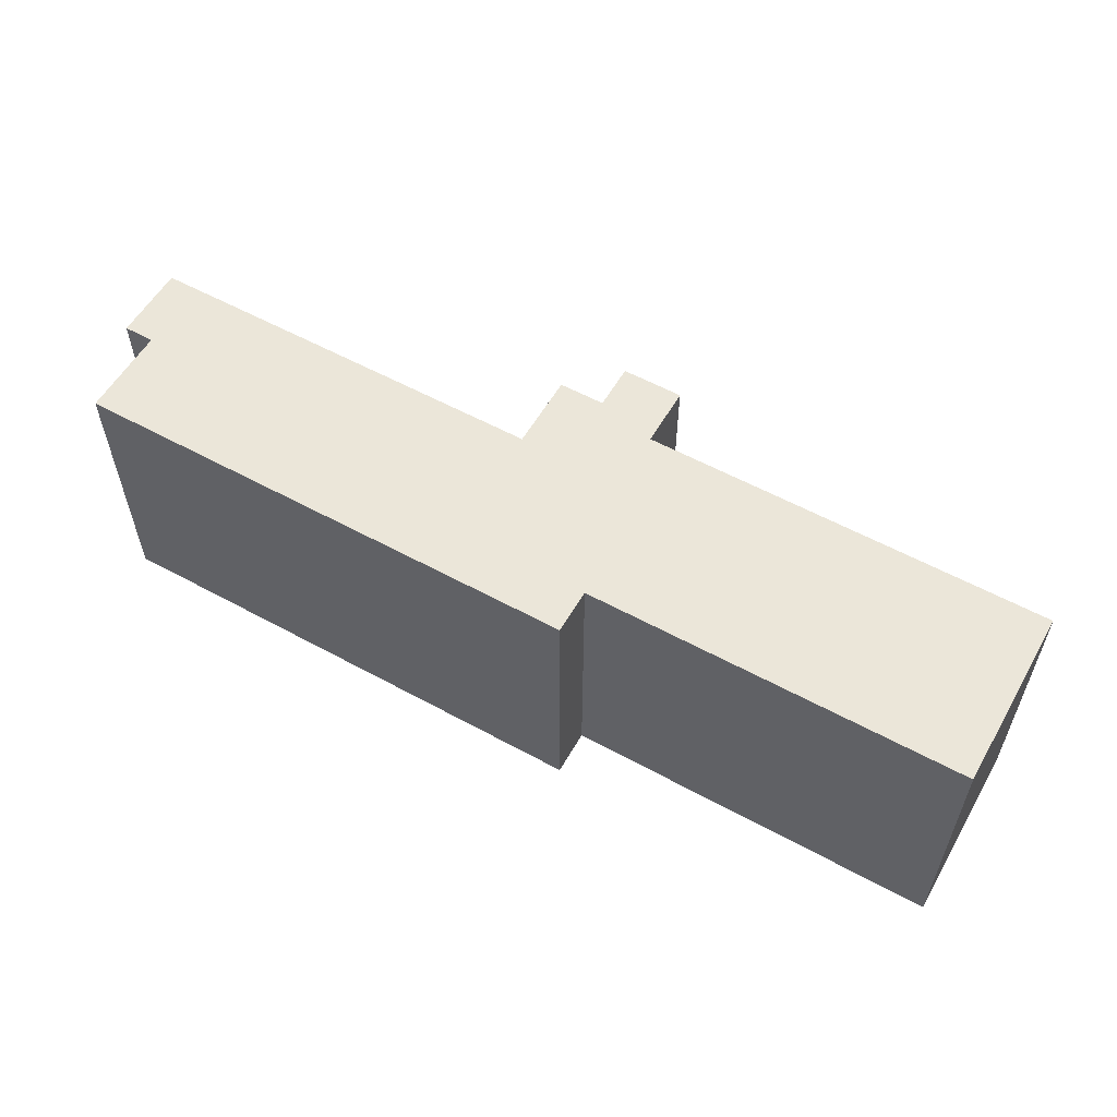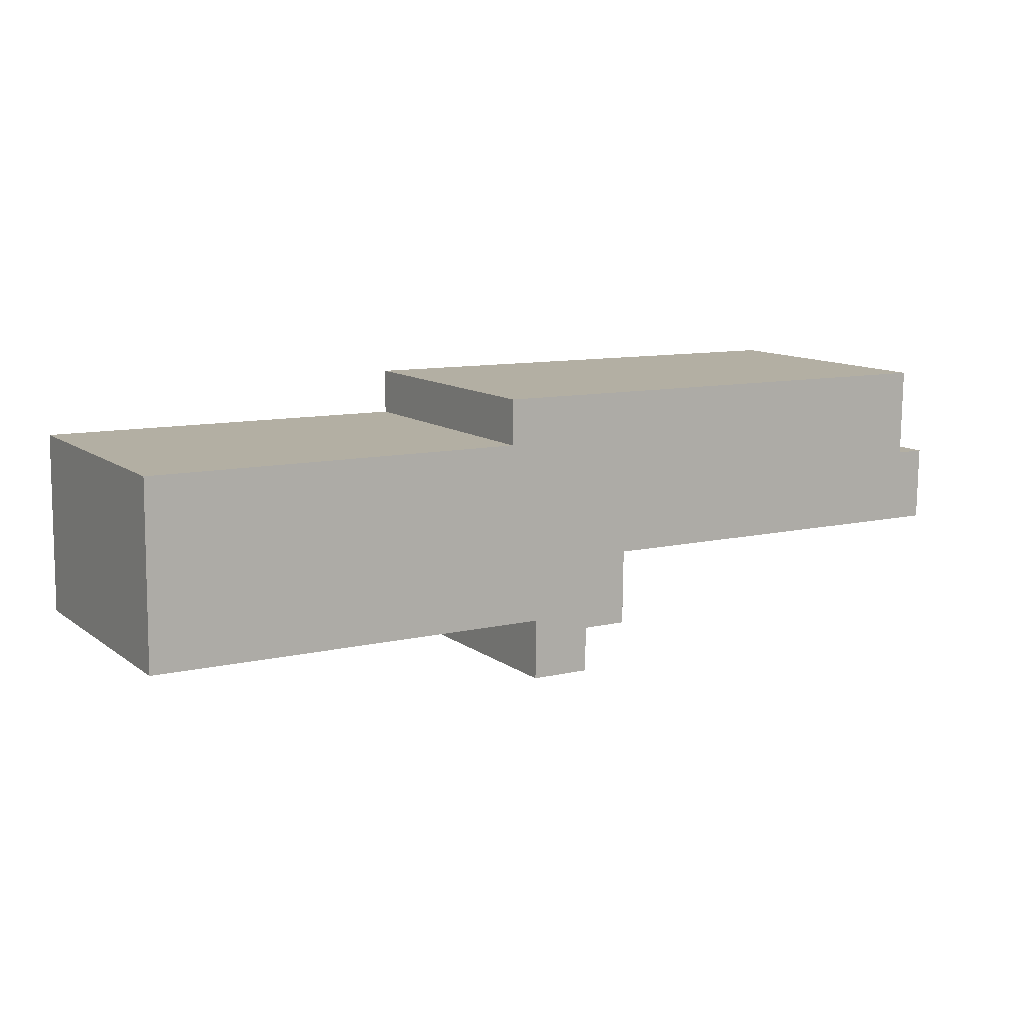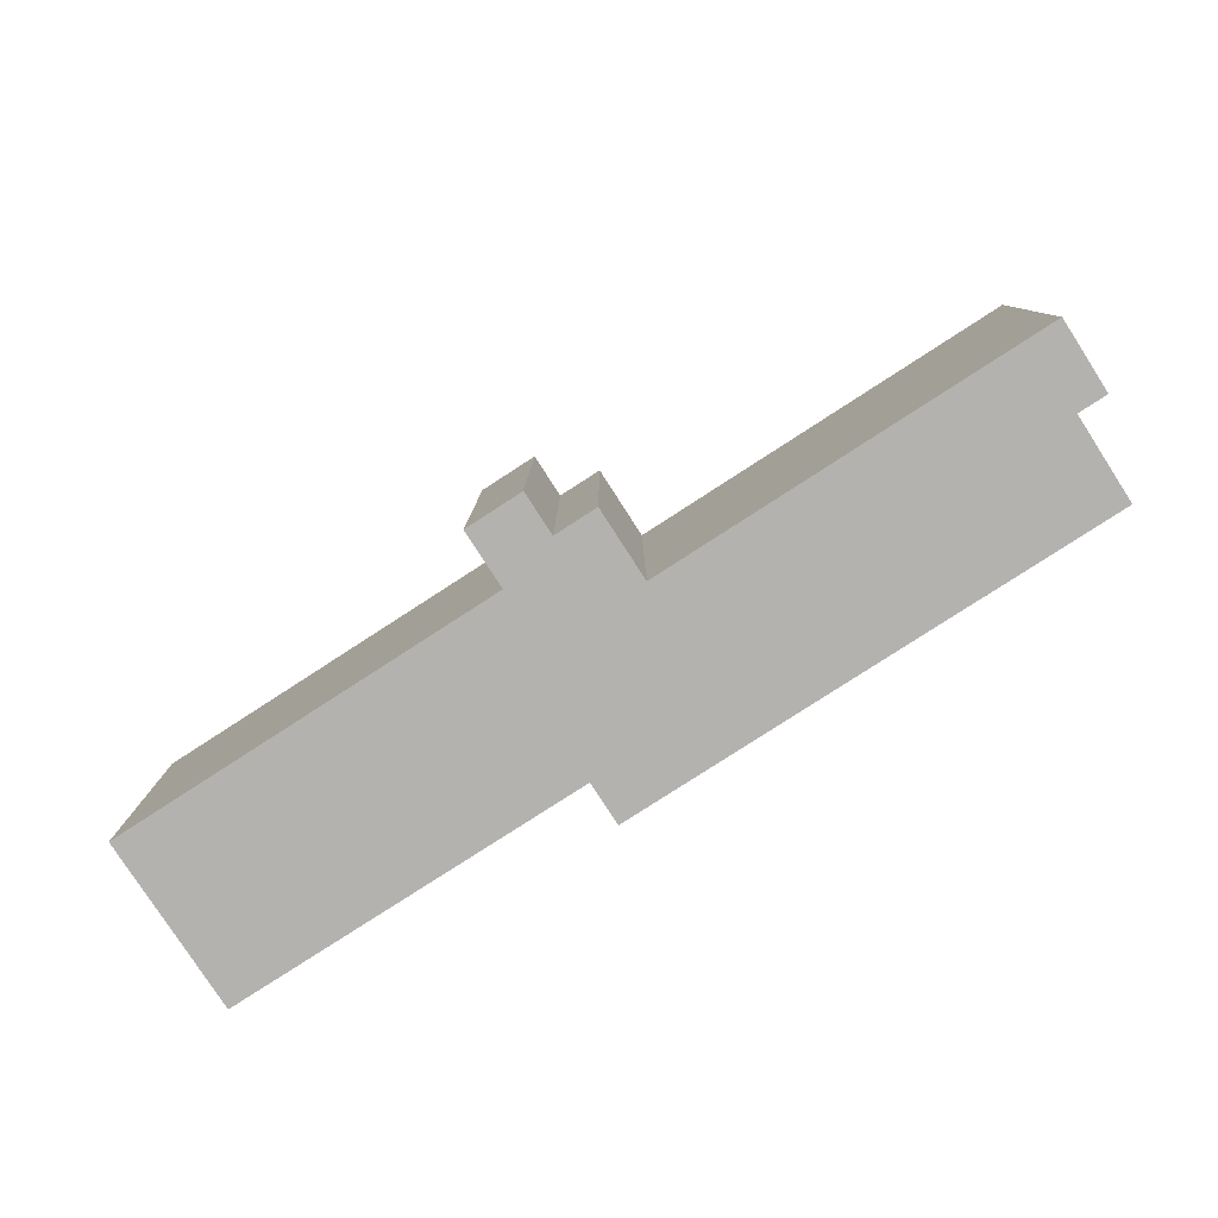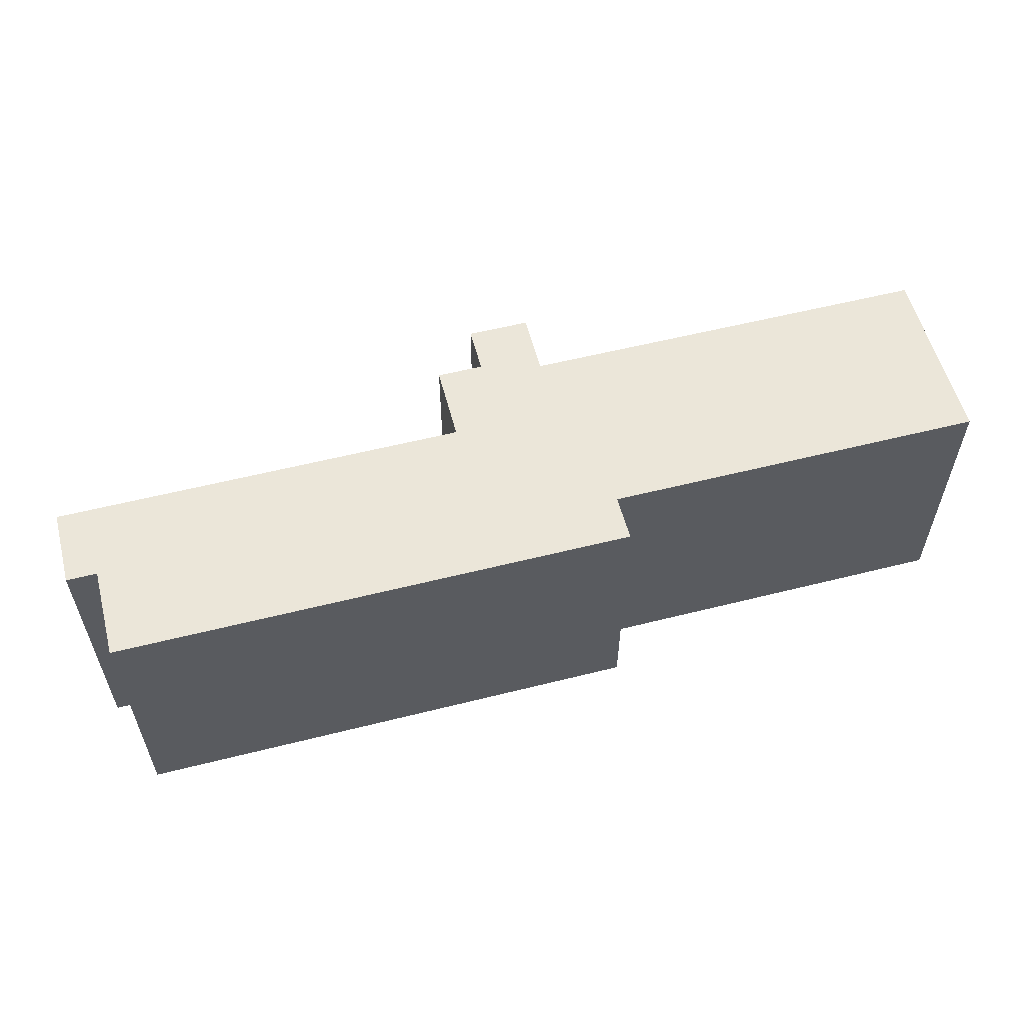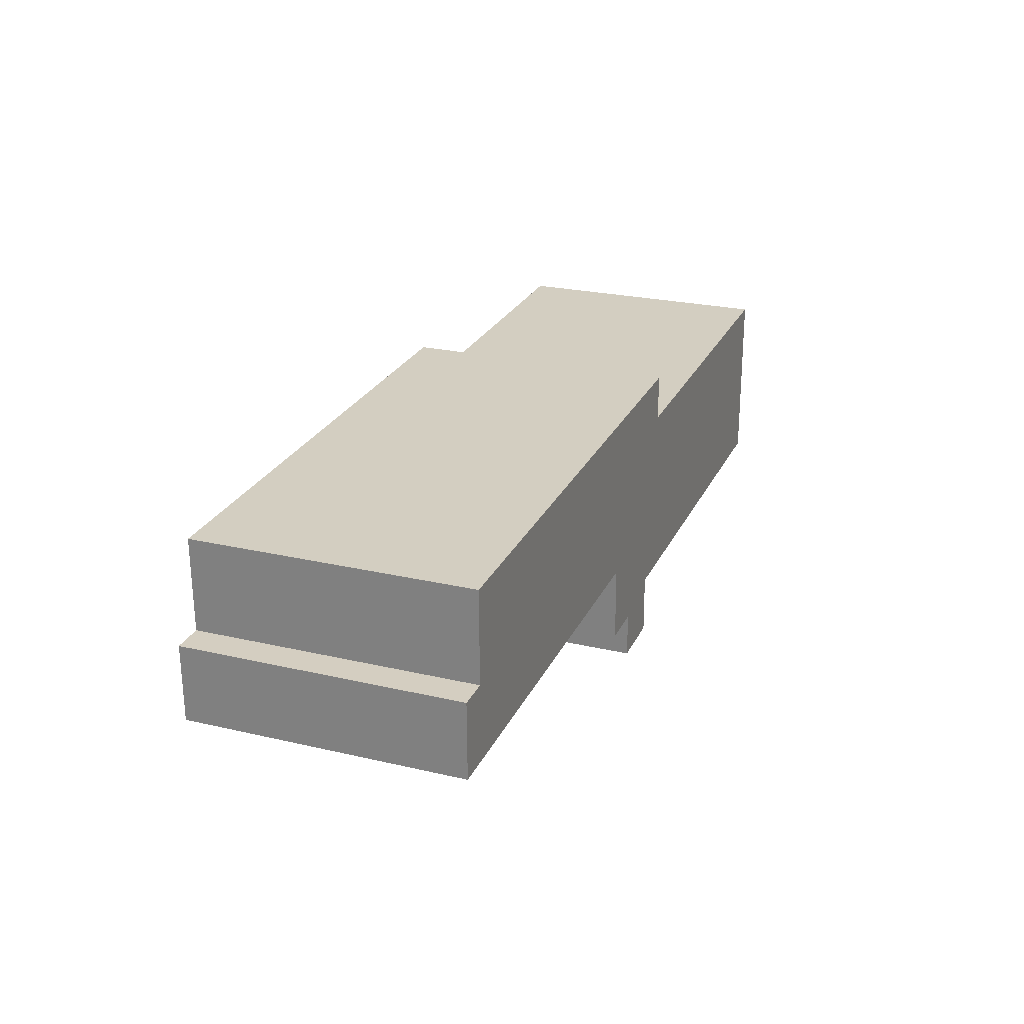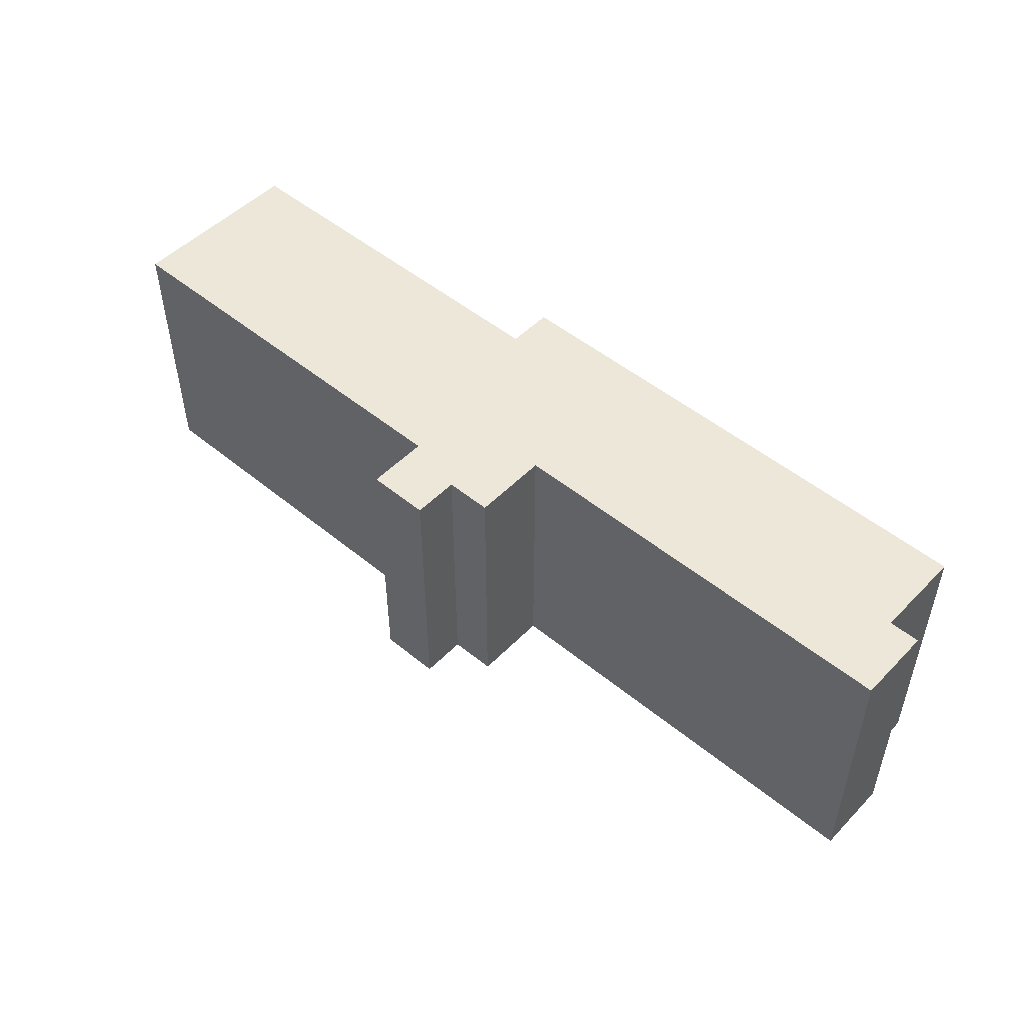
<metadata>
{"format":"obj","ext":"obj","renderer":"f3d","projection":"perspective","resolution":1024,"background":"white","views":[{"elev":56.8,"azim":29.0,"up":"+Y"},{"elev":11.4,"azim":148.8,"up":"+Z"},{"elev":-79.8,"azim":-147.8,"up":"+Y"},{"elev":56.9,"azim":-15.4,"up":"+Y"},{"elev":24.7,"azim":-69.1,"up":"+Z"},{"elev":50.0,"azim":-138.6,"up":"+Y"}]}
</metadata>
<code>
g VMtl1700
v 8.34 -10.85 -5.926
v 40.89 10.85 -5.538
v 8.34 10.85 -5.926
v 40.89 -10.85 -5.538
v 8.4 -10.85 -10.75
v 8.34 10.85 -5.926
v 8.4 10.85 -10.75
v 8.34 -10.85 -5.926
v -0.1528 -10.85 -1.212
v -0.0838 10.85 -7.232
v -0.1528 10.85 -1.212
v -0.0838 -10.85 -7.232
v -32.71 -10.85 -1.601
v -0.1528 10.85 -1.212
v -32.71 10.85 -1.601
v -0.1528 -10.85 -1.212
v 10.53 -10.85 12.19
v -30.46 10.85 11.69
v 10.53 10.85 12.19
v -30.46 -10.85 11.69
v 10.57 -10.85 8.569
v 10.53 10.85 12.19
v 10.57 10.85 8.569
v 10.53 -10.85 12.19
v 40.72 -10.85 8.927
v 10.57 10.85 8.569
v 40.72 10.85 8.927
v 10.57 -10.85 8.569
f 3 2 1
f 4 1 2
f 7 6 5
f 8 5 6
f 11 10 9
f 12 9 10
f 15 14 13
f 16 13 14
f 19 18 17
f 20 17 18
f 23 22 21
f 24 21 22
f 27 26 25
f 28 25 26
g VMtl1701
v -0.1528 -10.85 -1.212
v -32.71 -10.85 -1.601
v -32.78 -10.85 4.431
v -30.37 -10.85 4.462
v -30.46 -10.85 11.69
v 10.57 -10.85 8.569
v 10.53 -10.85 12.19
v 8.34 -10.85 -5.926
v 40.89 -10.85 -5.538
v 40.72 -10.85 8.927
v 3.536 -10.85 -7.193
v -0.0838 -10.85 -7.232
v 8.4 -10.85 -10.75
v 3.574 -10.85 -10.81
f 31 30 29
f 32 31 29
f 33 32 29
f 33 29 34
f 33 34 35
f 29 36 34
f 34 36 37
f 37 38 34
f 39 36 29
f 29 40 39
f 36 39 41
f 39 42 41
g VMtl1702
v 8.4 10.85 -10.75
v 8.34 10.85 -5.926
v 3.575 10.85 -10.81
v 3.536 10.85 -7.193
v -0.0838 10.85 -7.232
v -0.1528 10.85 -1.212
v 40.72 10.85 8.927
v 40.89 10.85 -5.538
v -32.71 10.85 -1.601
v -30.37 10.85 4.462
v -32.78 10.85 4.431
v 10.57 10.85 8.569
v -30.46 10.85 11.69
v 10.53 10.85 12.19
v 3.574 -10.85 -10.81
v 8.4 10.85 -10.75
v 3.575 10.85 -10.81
v 8.4 -10.85 -10.75
v 3.536 -10.85 -7.193
v 3.575 10.85 -10.81
v 3.536 10.85 -7.193
v 3.574 -10.85 -10.81
v -0.0838 -10.85 -7.232
v 3.536 10.85 -7.193
v -0.0838 10.85 -7.232
v 3.536 -10.85 -7.193
v -32.78 -10.85 4.431
v -32.71 10.85 -1.601
v -32.78 10.85 4.431
v -32.71 -10.85 -1.601
v -30.37 -10.85 4.462
v -32.78 10.85 4.431
v -30.37 10.85 4.462
v -32.78 -10.85 4.431
v -30.46 -10.85 11.69
v -30.37 10.85 4.462
v -30.46 10.85 11.69
v -30.37 -10.85 4.462
v 40.89 -10.85 -5.538
v 40.72 10.85 8.927
v 40.89 10.85 -5.538
v 40.72 -10.85 8.927
f 45 44 43
f 46 44 45
f 47 44 46
f 44 47 48
f 48 49 44
f 44 49 50
f 51 49 48
f 52 49 51
f 52 51 53
f 52 54 49
f 54 52 55
f 56 54 55
f 59 58 57
f 60 57 58
f 63 62 61
f 64 61 62
f 67 66 65
f 68 65 66
f 71 70 69
f 72 69 70
f 75 74 73
f 76 73 74
f 79 78 77
f 80 77 78
f 83 82 81
f 84 81 82

</code>
